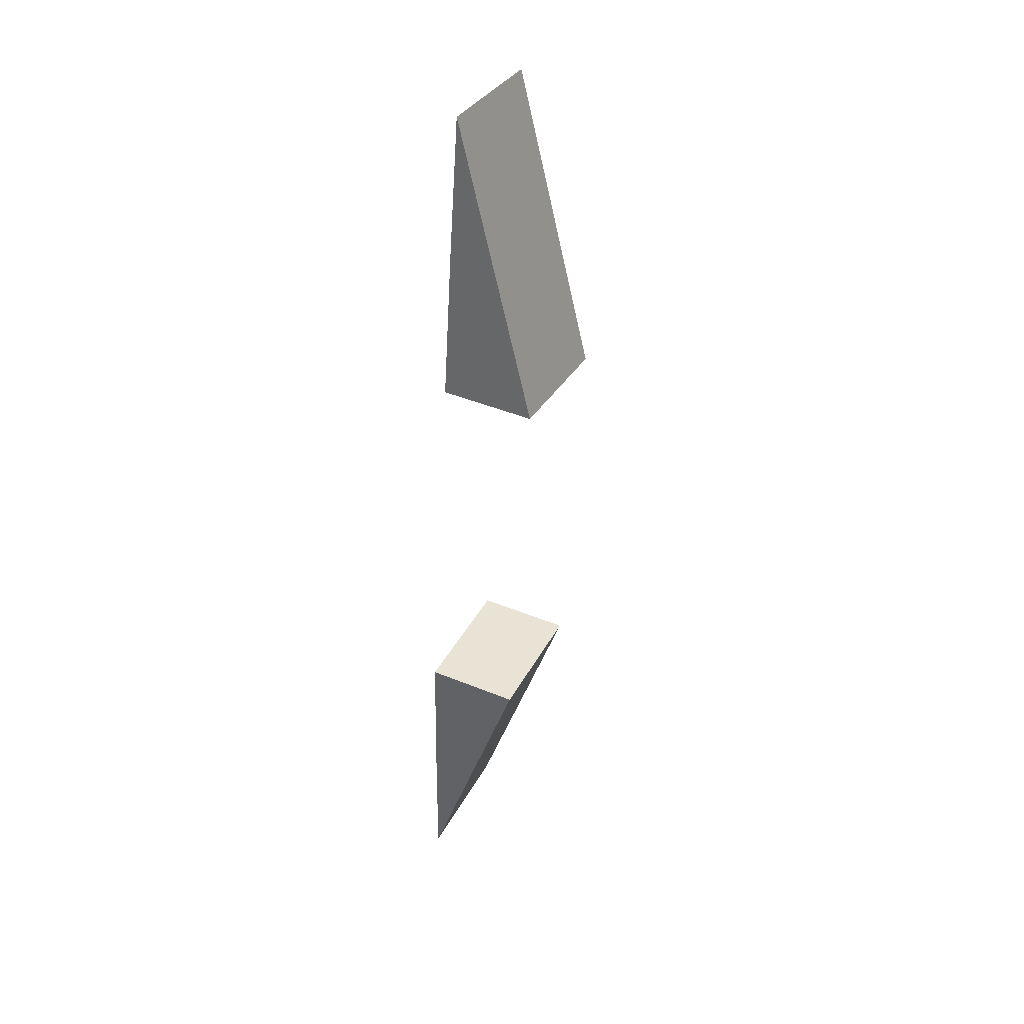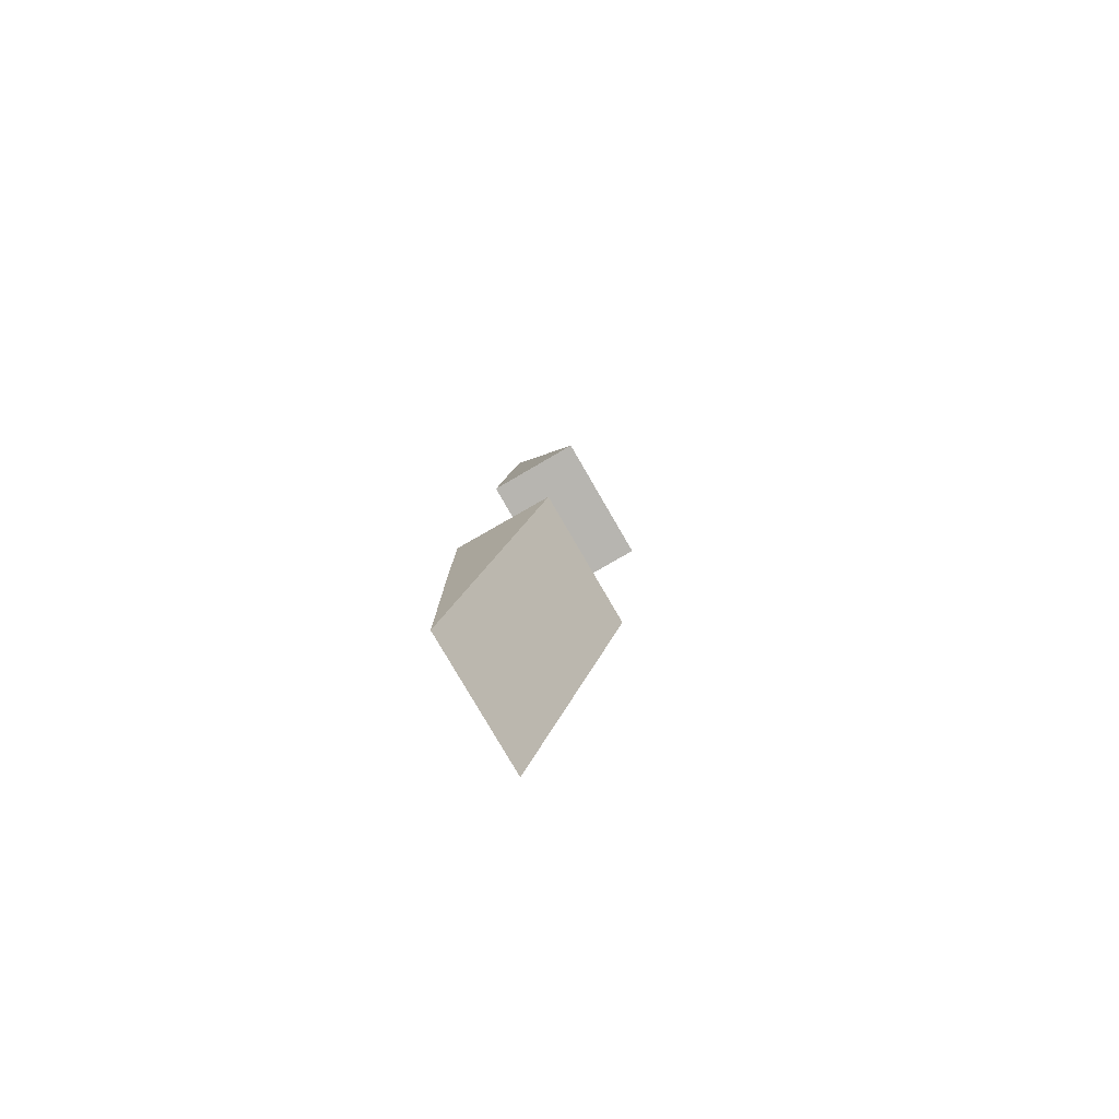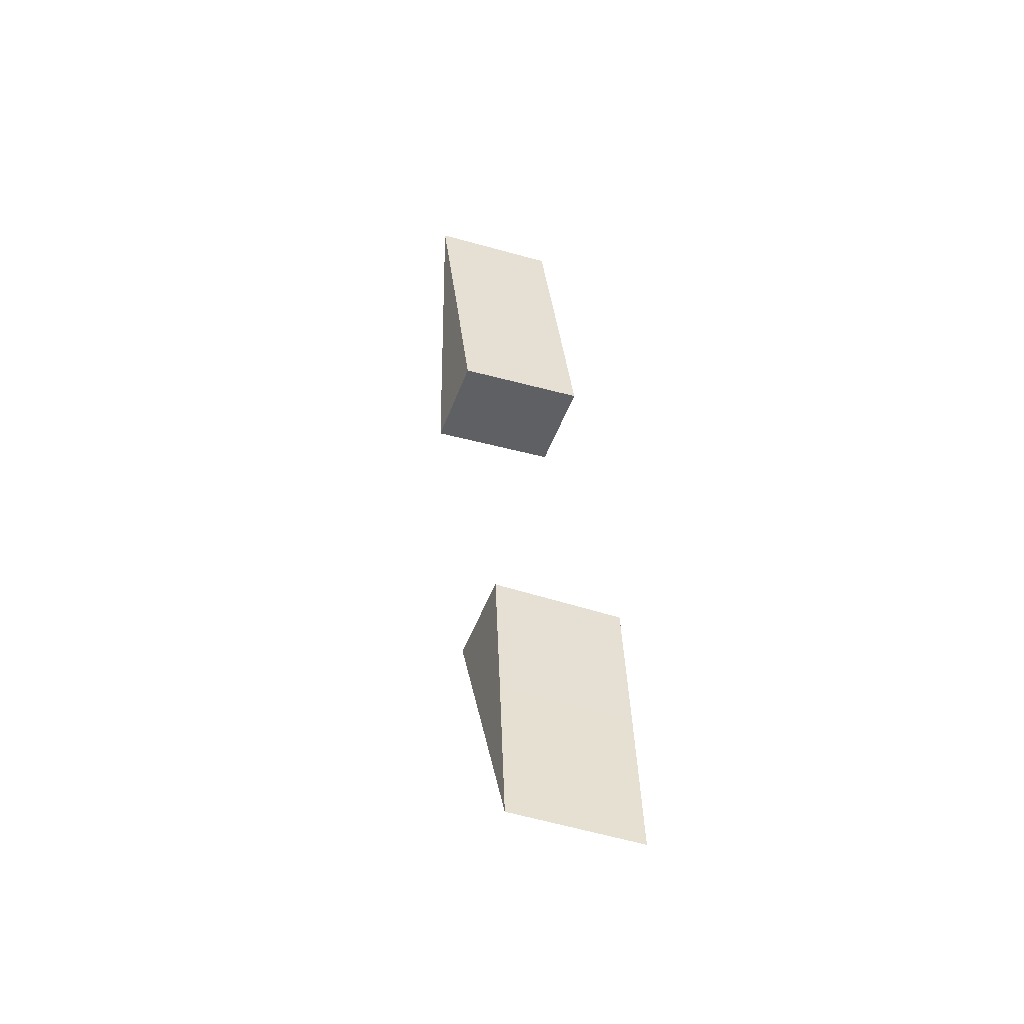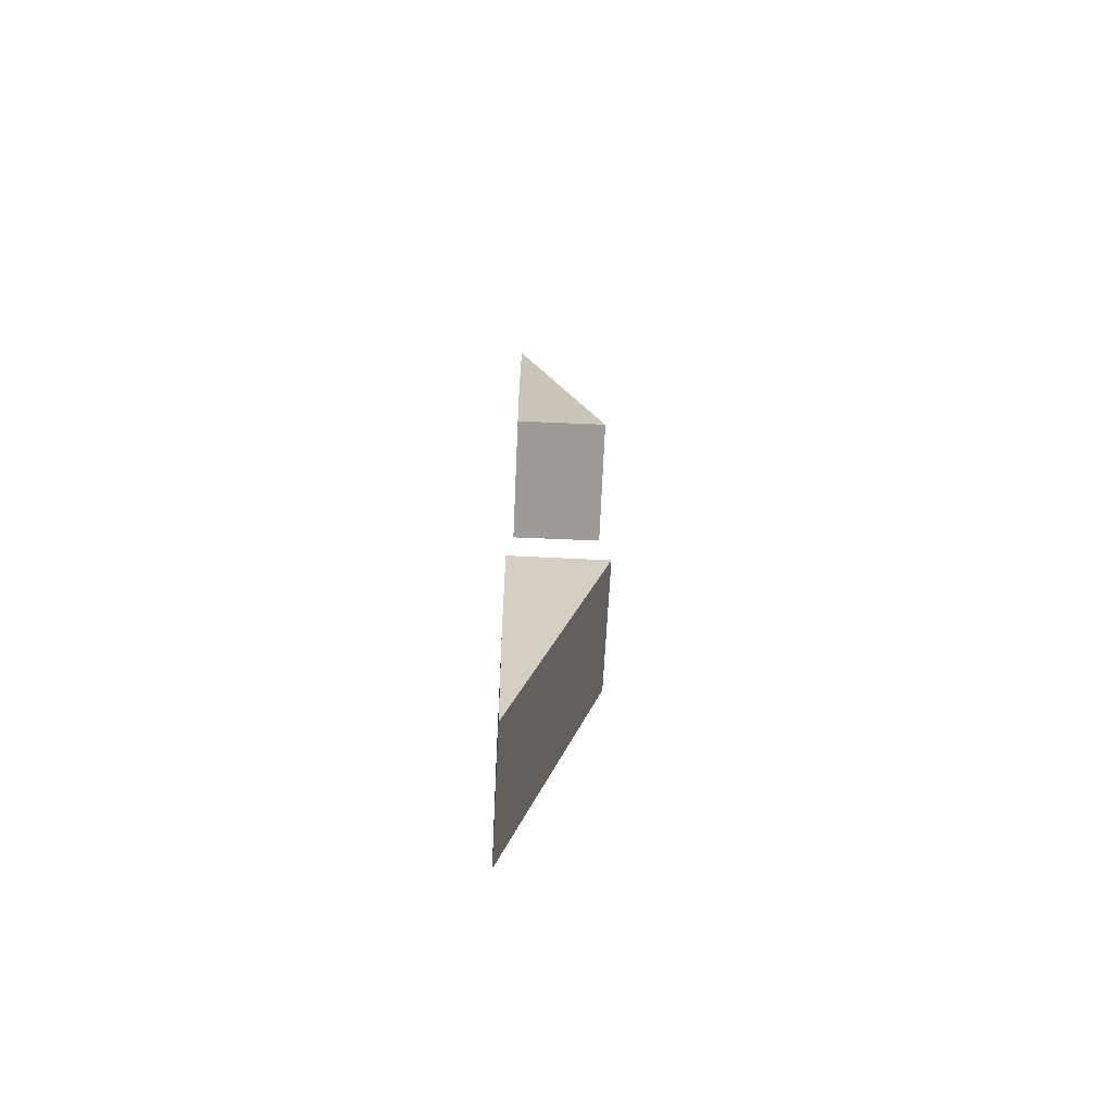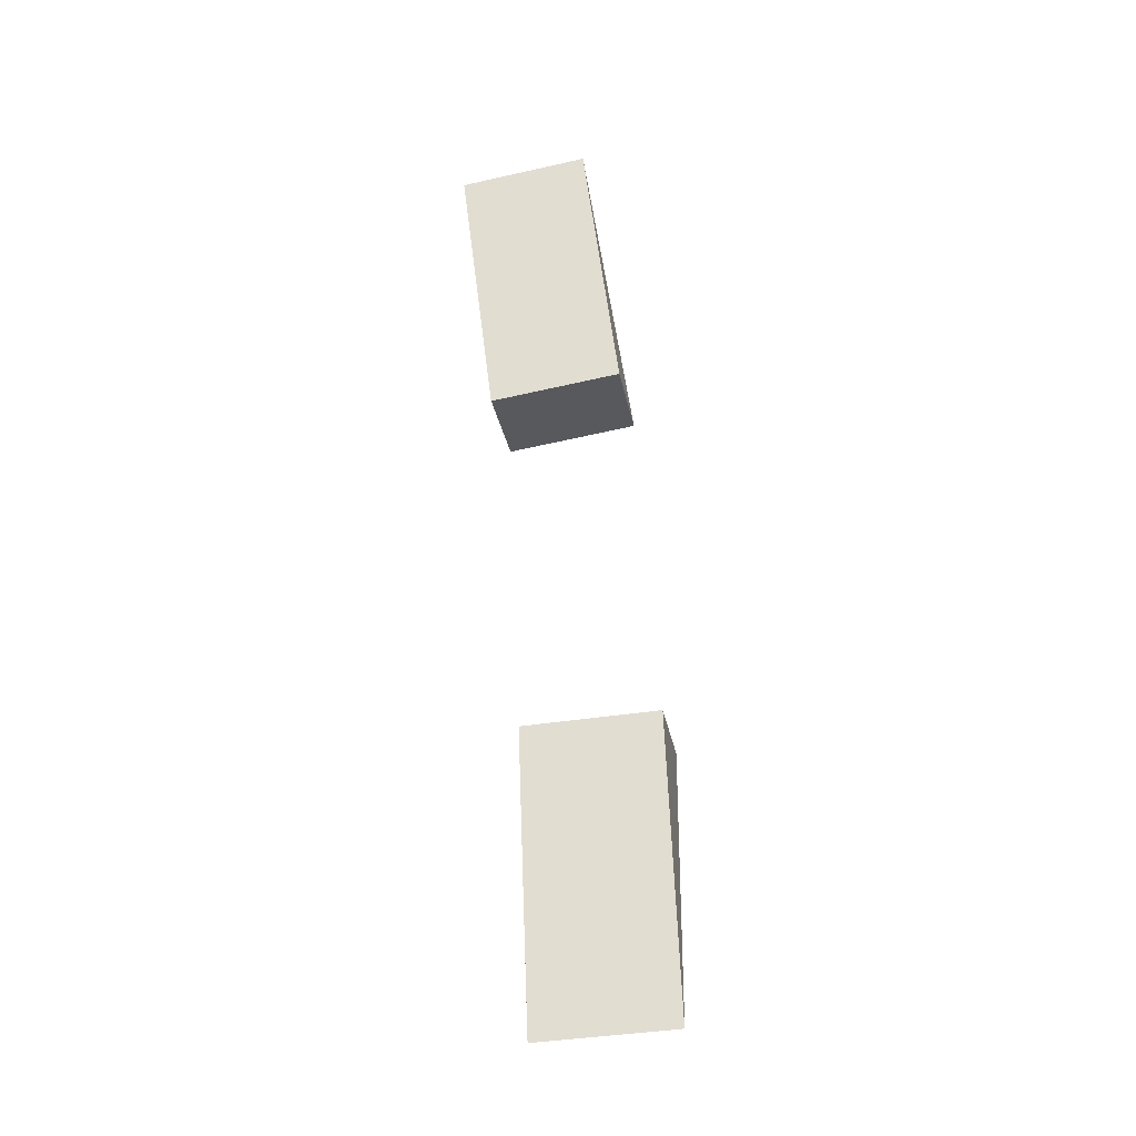
<metadata>
{"format":"obj","ext":"obj","renderer":"f3d","projection":"perspective","resolution":1024,"background":"white","views":[{"elev":42.5,"azim":116.3,"up":"+Z"},{"elev":-75.7,"azim":120.3,"up":"+Z"},{"elev":-52.0,"azim":-20.9,"up":"+Z"},{"elev":-62.5,"azim":87.3,"up":"+Z"},{"elev":-30.2,"azim":10.4,"up":"+Z"}]}
</metadata>
<code>
o Cube.001_Cube.003
v 9.953 2.014 -5.045
v 9.95 1.033 -5.046
v 9.573 1.044 -2.016
v 9.768 1.033 -3.58
v 11.32 2.009 -4.875
v 11.32 1.029 -4.875
v 10.94 1.039 -1.846
v 11.14 1.029 -3.41
f 1 2 4 3
f 3 4 8 7
f 7 8 6 5
f 5 6 2 1
f 3 7 5 1
f 8 4 2 6
o Cube.002_Cube.004
v 11.68 1.954 -8.837
v 11.69 0.9738 -8.837
v 11.8 0.9842 -11.89
v 11.74 0.9738 -10.31
v 10.3 1.949 -8.89
v 10.31 0.969 -8.89
v 10.42 0.9794 -11.94
v 10.36 0.969 -10.36
f 9 10 12 11
f 11 12 16 15
f 15 16 14 13
f 13 14 10 9
f 11 15 13 9
f 16 12 10 14

</code>
